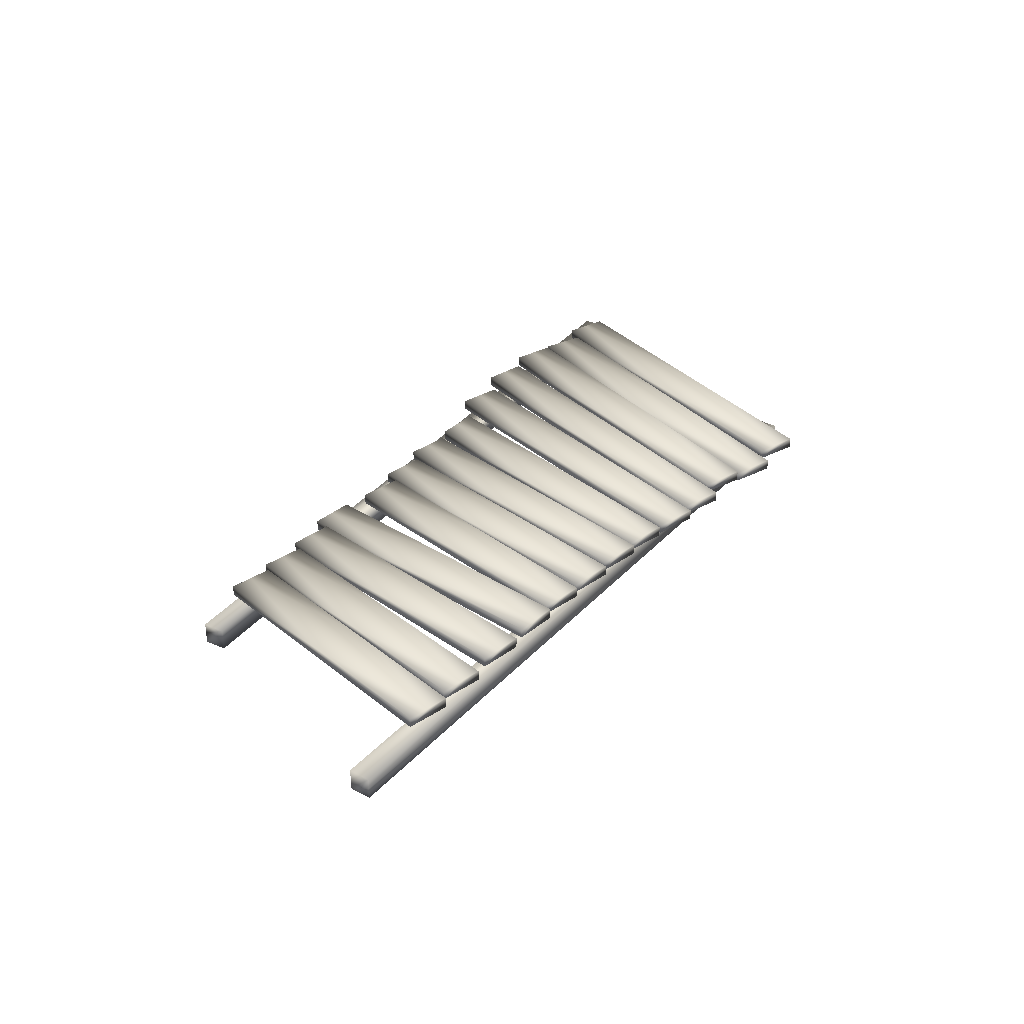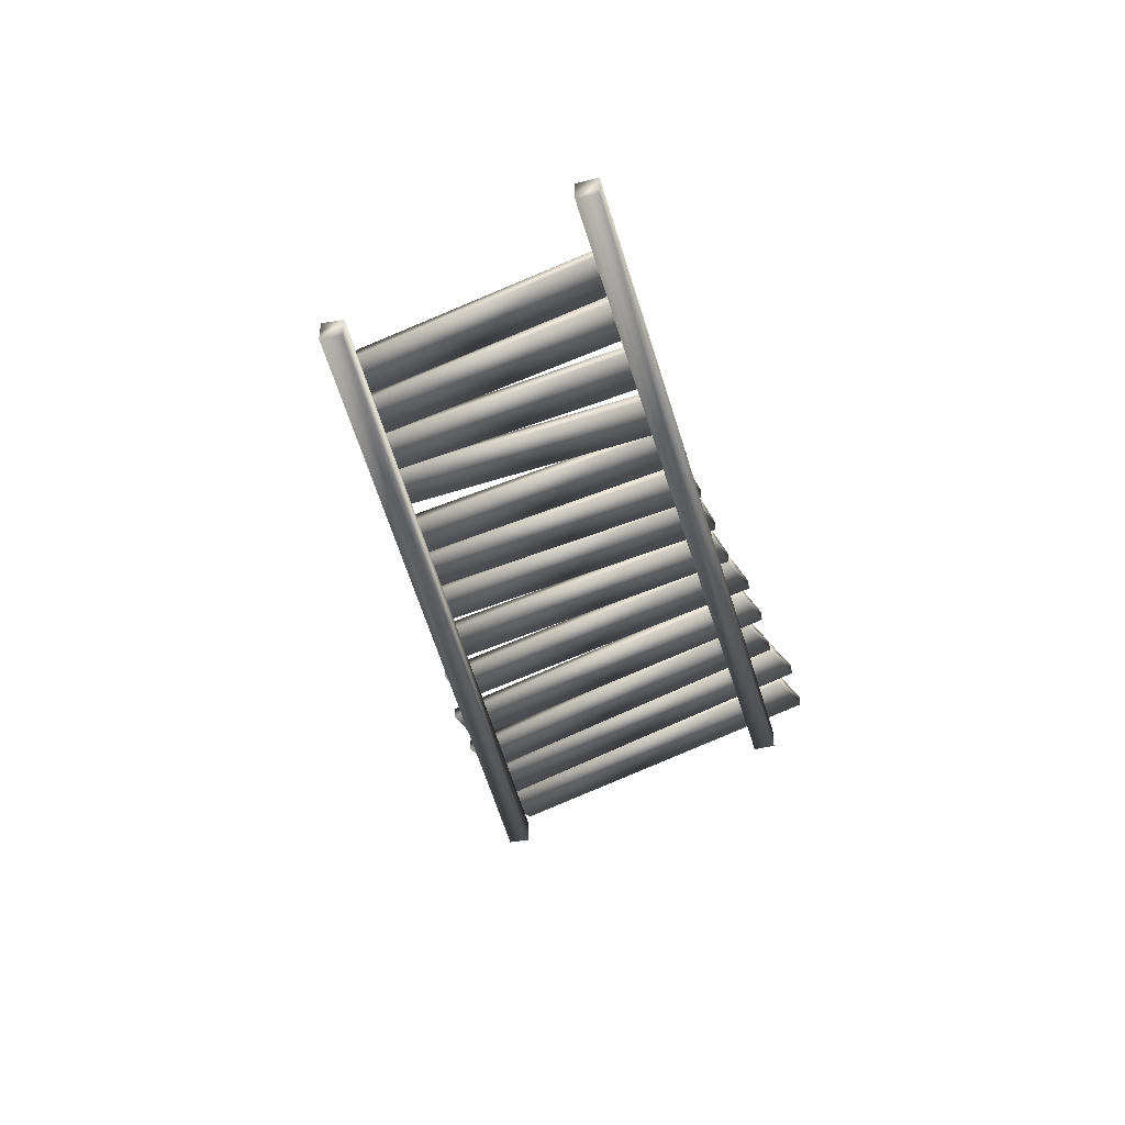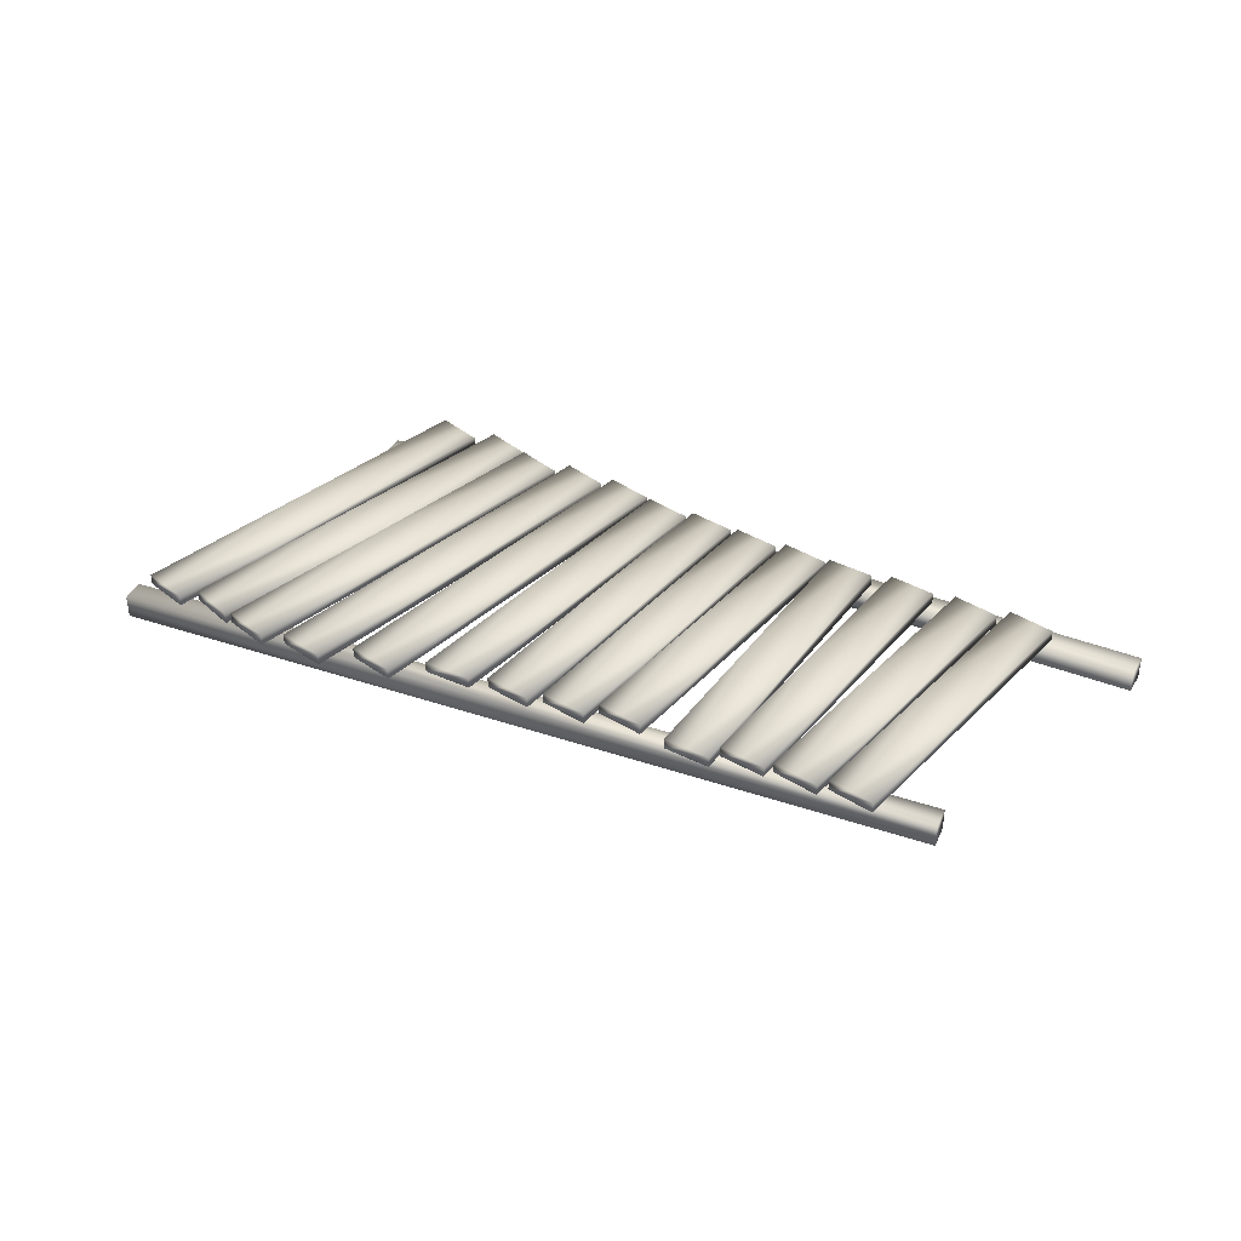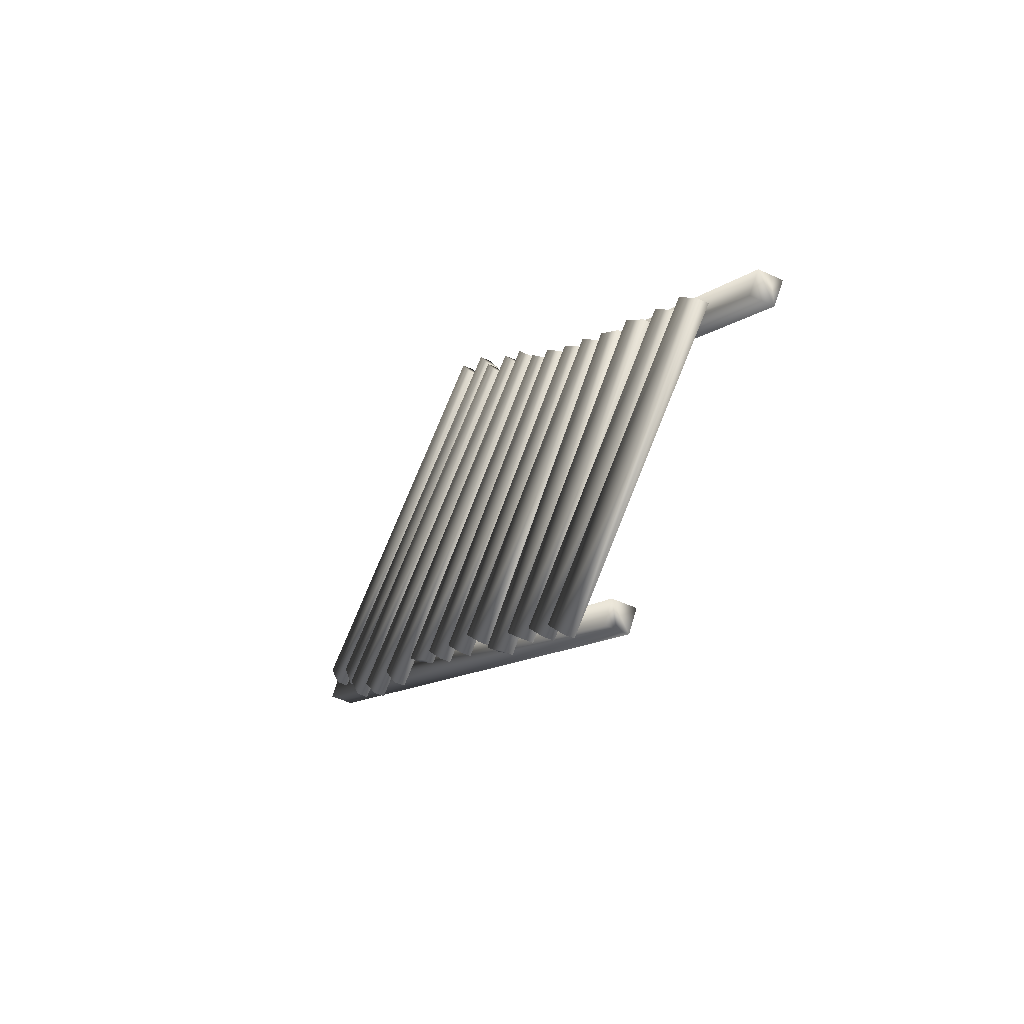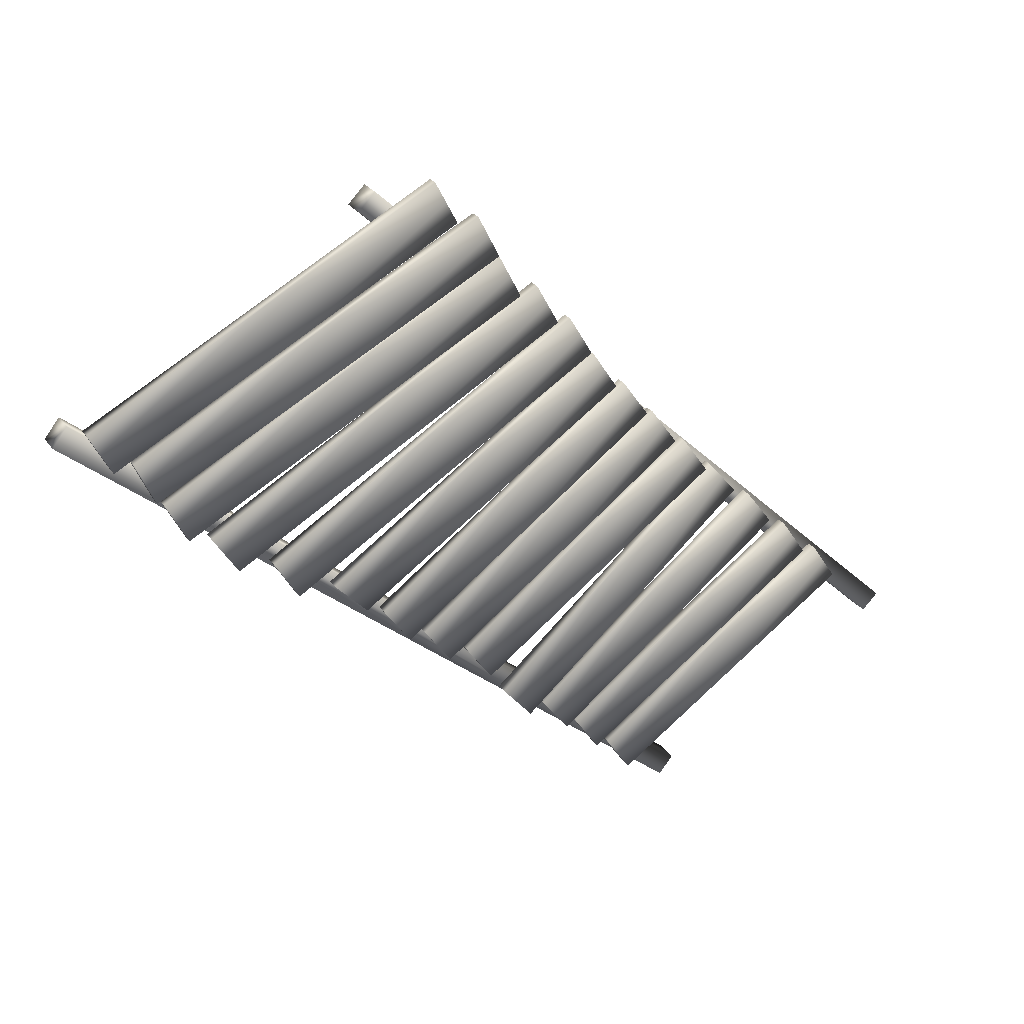
<metadata>
{"format":"obj","ext":"obj","renderer":"f3d","projection":"perspective","resolution":1024,"background":"white","views":[{"elev":33.3,"azim":-98.1,"up":"+Y"},{"elev":-43.6,"azim":-118.1,"up":"+Y"},{"elev":39.3,"azim":163.0,"up":"+Y"},{"elev":-52.0,"azim":-116.6,"up":"+Z"},{"elev":26.7,"azim":152.4,"up":"+Z"}]}
</metadata>
<code>
g JailPlatform03
v -5434 -1643 4234
v -5890 -1643 4560
v -5938 -1643 4493
v -5481 -1643 4168
v -5938 -1643 4493
v -5890 -1624 4560
v -5914 -1624 4526
v -5938 -1624 4493
v -5890 -1643 4560
v -5434 -1643 4234
v -5434 -1624 4234
v -5662 -1624 4397
v -5890 -1624 4560
v -5434 -1643 4234
v -5481 -1643 4168
v -5481 -1624 4168
v -5458 -1624 4201
v -5434 -1624 4234
v -5938 -1624 4493
v -5710 -1624 4331
v -5481 -1624 4168
v -5558 -1645 4108
v -5510 -1645 4174
v -5950 -1645 4494
v -5998 -1645 4428
v -5974 -1626 4461
v -5998 -1626 4428
v -5998 -1645 4428
v -5950 -1626 4494
v -5950 -1645 4494
v -5778 -1626 4268
v -5558 -1626 4108
v -5998 -1626 4428
v -5534 -1626 4141
v -5510 -1626 4174
v -5510 -1645 4174
v -5558 -1626 4108
v -5558 -1645 4108
v -5730 -1626 4334
v -5950 -1626 4494
v -5510 -1626 4174
v -5587 -1643 4121
v -6015 -1643 4426
v -6063 -1643 4359
v -5635 -1643 4054
v -6063 -1643 4359
v -6015 -1624 4426
v -6039 -1624 4393
v -6063 -1624 4359
v -6015 -1643 4426
v -5587 -1643 4121
v -5587 -1624 4121
v -5801 -1624 4273
v -6015 -1624 4426
v -5587 -1643 4121
v -5635 -1643 4054
v -5635 -1624 4054
v -5611 -1624 4087
v -5587 -1624 4121
v -6063 -1624 4359
v -5849 -1624 4207
v -5635 -1624 4054
v -5714 -1645 3953
v -5662 -1645 4015
v -6073 -1645 4366
v -6126 -1645 4304
v -6099 -1626 4335
v -6126 -1626 4304
v -6126 -1645 4304
v -6073 -1626 4366
v -6073 -1645 4366
v -5920 -1626 4128
v -5714 -1626 3953
v -6126 -1626 4304
v -5688 -1626 3984
v -5662 -1626 4015
v -5662 -1645 4015
v -5714 -1626 3953
v -5714 -1645 3953
v -5867 -1626 4190
v -6073 -1626 4366
v -5662 -1626 4015
v -5738 -1643 3970
v -6155 -1643 4290
v -6205 -1643 4225
v -5788 -1643 3905
v -6205 -1643 4225
v -6155 -1624 4290
v -6180 -1624 4258
v -6205 -1624 4225
v -6155 -1643 4290
v -5738 -1643 3970
v -5738 -1624 3970
v -5947 -1624 4130
v -6155 -1624 4290
v -5738 -1643 3970
v -5788 -1643 3905
v -5788 -1624 3905
v -5763 -1624 3938
v -5738 -1624 3970
v -6205 -1624 4225
v -5996 -1624 4065
v -5788 -1624 3905
v -5853 -1645 3845
v -5806 -1645 3913
v -6239 -1645 4210
v -6285 -1645 4142
v -6262 -1626 4176
v -6285 -1626 4142
v -6285 -1645 4142
v -6239 -1626 4210
v -6239 -1645 4210
v -6069 -1626 3994
v -5853 -1626 3845
v -6285 -1626 4142
v -5830 -1626 3879
v -5806 -1626 3913
v -5806 -1645 3913
v -5853 -1626 3845
v -5853 -1645 3845
v -6023 -1626 4061
v -6239 -1626 4210
v -5806 -1626 3913
v -5873 -1643 3850
v -6309 -1643 4144
v -6354 -1643 4076
v -5919 -1643 3782
v -6354 -1643 4076
v -6309 -1624 4144
v -6332 -1624 4110
v -6354 -1624 4076
v -6309 -1643 4144
v -5873 -1643 3850
v -5873 -1624 3850
v -6091 -1624 3997
v -6309 -1624 4144
v -5873 -1643 3850
v -5919 -1643 3782
v -5919 -1624 3782
v -5896 -1624 3816
v -5873 -1624 3850
v -6354 -1624 4076
v -6137 -1624 3929
v -5919 -1624 3782
v -5405 -1645 4243
v -5348 -1645 4303
v -5831 -1645 4623
v -5876 -1645 4556
v -5854 -1626 4590
v -5876 -1626 4556
v -5876 -1645 4556
v -5831 -1626 4623
v -5831 -1645 4623
v -5641 -1626 4399
v -5405 -1626 4243
v -5876 -1626 4556
v -5376 -1626 4273
v -5348 -1626 4303
v -5348 -1645 4303
v -5405 -1626 4243
v -5405 -1645 4243
v -5590 -1626 4463
v -5831 -1626 4623
v -5348 -1626 4303
v -5242 -1643 4371
v -5784 -1643 4697
v -5826 -1643 4627
v -5284 -1643 4301
v -5826 -1643 4627
v -5784 -1624 4697
v -5805 -1624 4662
v -5826 -1624 4627
v -5784 -1643 4697
v -5242 -1643 4371
v -5242 -1624 4371
v -5513 -1624 4534
v -5784 -1624 4697
v -5242 -1643 4371
v -5284 -1643 4301
v -5284 -1624 4301
v -5263 -1624 4336
v -5242 -1624 4371
v -5826 -1624 4627
v -5555 -1624 4464
v -5284 -1624 4301
v -5184 -1645 4372
v -5140 -1645 4441
v -5723 -1645 4764
v -5763 -1645 4693
v -5743 -1626 4728
v -5763 -1626 4693
v -5763 -1645 4693
v -5723 -1626 4764
v -5723 -1645 4764
v -5473 -1626 4532
v -5184 -1626 4372
v -5763 -1626 4693
v -5162 -1626 4407
v -5140 -1626 4441
v -5140 -1645 4441
v -5184 -1626 4372
v -5184 -1645 4372
v -5432 -1626 4602
v -5723 -1626 4764
v -5140 -1626 4441
v -5066 -1643 4519
v -5654 -1643 4825
v -5692 -1643 4753
v -5104 -1643 4447
v -5692 -1643 4753
v -5654 -1624 4825
v -5673 -1624 4789
v -5692 -1624 4753
v -5654 -1643 4825
v -5066 -1643 4519
v -5066 -1624 4519
v -5360 -1624 4672
v -5654 -1624 4825
v -5066 -1643 4519
v -5104 -1643 4447
v -5104 -1624 4447
v -5085 -1624 4483
v -5066 -1624 4519
v -5692 -1624 4753
v -5398 -1624 4600
v -5104 -1624 4447
v -5057 -1645 4522
v -5024 -1645 4597
v -5617 -1645 4899
v -5654 -1645 4827
v -5636 -1626 4863
v -5654 -1626 4827
v -5654 -1645 4827
v -5617 -1626 4899
v -5617 -1645 4899
v -5356 -1626 4675
v -5057 -1626 4522
v -5654 -1626 4827
v -5040 -1626 4560
v -5024 -1626 4597
v -5024 -1645 4597
v -5057 -1626 4522
v -5057 -1645 4522
v -5320 -1626 4748
v -5617 -1626 4899
v -5024 -1626 4597
v -4954 -1643 4662
v -5542 -1643 4968
v -5580 -1643 4895
v -4992 -1643 4589
v -5580 -1643 4895
v -5542 -1624 4968
v -5561 -1624 4932
v -5580 -1624 4895
v -5542 -1643 4968
v -4954 -1643 4662
v -4954 -1624 4662
v -5248 -1624 4815
v -5542 -1624 4968
v -4954 -1643 4662
v -4992 -1643 4589
v -4992 -1624 4589
v -4973 -1624 4625
v -4954 -1624 4662
v -5580 -1624 4895
v -5286 -1624 4742
v -4992 -1624 4589
v -5914 -1624 4526
v -5561 -1624 4932
v -5267 -1624 4778
v -6180 -1624 4258
v -5972 -1624 4098
v -4973 -1624 4625
v -5338 -1626 4711
v -5636 -1626 4863
v -5356 -1626 4675
v -5040 -1626 4560
v -5057 -1626 4522
v -5673 -1624 4789
v -5379 -1624 4636
v -5085 -1624 4483
v -5453 -1626 4567
v -5743 -1626 4728
v -5686 -1624 4364
v -5458 -1624 4201
v -5534 -1626 4141
v -5754 -1626 4301
v -5558 -1626 4108
v -5778 -1626 4268
v -5974 -1626 4461
v -6039 -1624 4393
v -5825 -1624 4240
v -5611 -1624 4087
v -5688 -1626 3984
v -5894 -1626 4159
v -5714 -1626 3953
v -5920 -1626 4128
v -6099 -1626 4335
v -5763 -1624 3938
v -5830 -1626 3879
v -5376 -1626 4273
v -5405 -1626 4243
v -5641 -1626 4399
v -5615 -1626 4431
v -6046 -1626 4027
v -5853 -1626 3845
v -6069 -1626 3994
v -6262 -1626 4176
v -6332 -1624 4110
v -6114 -1624 3963
v -5896 -1624 3816
v -5854 -1626 4590
v -5263 -1624 4336
v -5534 -1624 4499
v -5805 -1624 4662
v -5162 -1626 4407
v -5184 -1626 4372
v -5473 -1626 4532
f 31 32 22
f 24 25 22
f 33 22 25
f 22 33 31
f 22 23 24
f 41 24 23
f 24 41 39
f 286 39 41
f 39 286 287
f 289 287 286
f 287 289 290
f 27 290 289
f 287 290 39
f 40 39 290
f 39 40 24
f 286 288 289
f 28 26 27
f 26 28 29
f 30 29 28
f 3 1 2
f 1 3 4
f 19 4 3
f 4 19 20
f 268 20 19
f 20 268 284
f 12 284 268
f 284 12 285
f 11 285 12
f 20 21 4
f 21 20 285
f 284 285 20
f 10 11 9
f 12 9 11
f 9 12 13
f 268 13 12
f 2 6 5
f 7 5 6
f 5 7 8
f 93 299 94
f 272 94 299
f 94 272 271
f 102 271 272
f 271 102 101
f 86 101 102
f 101 86 85
f 83 85 86
f 85 83 84
f 102 103 86
f 103 102 299
f 272 299 102
f 271 95 94
f 91 94 95
f 94 91 93
f 92 93 91
f 84 88 87
f 89 87 88
f 87 89 90
f 249 247 248
f 247 249 250
f 265 250 249
f 250 265 266
f 269 266 265
f 266 269 270
f 258 270 269
f 270 258 273
f 257 273 258
f 270 273 266
f 267 266 273
f 266 267 250
f 269 259 258
f 255 258 259
f 258 255 257
f 256 257 255
f 248 252 251
f 253 251 252
f 251 253 254
f 63 64 65
f 82 65 64
f 65 82 80
f 294 80 82
f 80 294 295
f 297 295 294
f 295 297 298
f 68 298 297
f 295 298 80
f 81 80 298
f 80 81 65
f 294 296 297
f 65 66 63
f 74 63 66
f 63 74 72
f 72 73 63
f 69 67 68
f 67 69 70
f 71 70 69
f 176 177 173
f 177 176 315
f 314 315 176
f 315 314 184
f 313 184 314
f 184 313 185
f 175 173 174
f 173 175 176
f 313 176 175
f 176 313 314
f 184 183 315
f 183 184 168
f 185 168 184
f 167 168 165
f 168 167 183
f 165 166 167
f 166 170 169
f 171 169 170
f 169 171 172
f 145 146 147
f 164 147 146
f 147 164 162
f 301 162 164
f 162 301 304
f 303 304 301
f 304 303 312
f 150 312 303
f 162 163 147
f 163 162 312
f 304 312 162
f 301 302 303
f 147 148 145
f 156 145 148
f 145 156 154
f 154 155 145
f 151 149 150
f 149 151 152
f 153 152 151
f 104 106 107
f 106 104 105
f 104 113 114
f 113 104 115
f 107 115 104
f 308 122 121
f 106 121 122
f 121 106 123
f 105 123 106
f 123 300 121
f 305 121 300
f 121 305 308
f 307 308 305
f 308 307 109
f 307 300 306
f 300 307 305
f 110 108 109
f 108 110 111
f 112 111 110
f 278 276 277
f 274 277 276
f 277 274 244
f 275 244 274
f 244 275 245
f 276 275 274
f 275 276 232
f 245 229 244
f 246 244 229
f 244 246 277
f 229 228 246
f 228 229 227
f 230 227 229
f 227 230 238
f 227 236 237
f 236 227 238
f 233 231 232
f 231 233 234
f 235 234 233
f 118 116 117
f 116 118 119
f 120 119 118
f 126 124 125
f 124 126 127
f 142 127 126
f 127 142 143
f 309 143 142
f 143 309 310
f 135 310 309
f 310 135 311
f 134 311 135
f 310 311 143
f 144 143 311
f 143 144 127
f 133 134 132
f 135 132 134
f 132 135 136
f 309 136 135
f 125 129 128
f 130 128 129
f 128 130 131
f 138 139 137
f 140 137 139
f 137 140 141
f 192 190 191
f 190 192 193
f 194 193 192
f 283 318 191
f 318 283 282
f 203 282 283
f 282 203 316
f 205 316 203
f 318 316 317
f 316 318 282
f 283 204 203
f 188 203 204
f 203 188 205
f 188 187 205
f 187 188 186
f 189 186 188
f 186 189 197
f 186 195 196
f 195 186 197
f 200 198 199
f 198 200 201
f 202 201 200
f 208 206 207
f 206 208 209
f 224 209 208
f 209 224 225
f 279 225 224
f 225 279 280
f 217 280 279
f 280 217 281
f 216 281 217
f 280 281 225
f 226 225 281
f 225 226 209
f 215 216 214
f 217 214 216
f 214 217 218
f 279 218 217
f 207 211 210
f 212 210 211
f 210 212 213
f 220 221 219
f 222 219 221
f 219 222 223
f 15 16 14
f 17 14 16
f 14 17 18
f 241 239 240
f 239 241 242
f 243 242 241
f 261 262 260
f 263 260 262
f 260 263 264
f 36 34 35
f 34 36 37
f 38 37 36
f 44 42 43
f 42 44 45
f 60 45 44
f 45 60 61
f 291 61 60
f 61 291 292
f 53 292 291
f 292 53 293
f 52 293 53
f 292 293 61
f 62 61 293
f 61 62 45
f 51 52 50
f 53 50 52
f 50 53 54
f 291 54 53
f 43 47 46
f 48 46 47
f 46 48 49
f 56 57 55
f 58 55 57
f 55 58 59
f 77 75 76
f 75 77 78
f 79 78 77
f 97 98 96
f 99 96 98
f 96 99 100
f 159 157 158
f 157 159 160
f 161 160 159
f 179 180 178
f 181 178 180
f 178 181 182
v -6003 -1686 3727
v -6028 -1686 3758
v -6028 -1646 3758
v -4907 -1686 4641
v -4932 -1646 4672
v -4932 -1686 4672
v -4907 -1666 4641
v -4907 -1646 4641
v -5421 -1646 4933
v -5421 -1686 4933
v -6450 -1686 3965
v -6450 -1646 3965
v -5449 -1646 4961
v -6450 -1646 3965
v -5964 -1646 4477
v -6478 -1646 3994
v -5421 -1646 4933
v -6478 -1686 3994
v -5964 -1686 4477
v -5449 -1686 4961
v -6450 -1686 3965
v -6478 -1646 3994
v -6450 -1646 3965
v -6478 -1666 3994
v -6478 -1686 3994
v -5421 -1686 4933
v -5449 -1666 4961
v -5449 -1686 4961
v -5449 -1646 4961
v -5421 -1646 4933
v -4932 -1646 4672
v -6003 -1646 3727
v -6028 -1646 3758
v -5455 -1646 4184
v -4907 -1646 4641
v -4932 -1686 4672
v -6028 -1686 3758
v -4907 -1686 4641
v -5455 -1686 4184
v -6003 -1686 3727
v -6003 -1666 3727
v -6003 -1646 3727
v -4907 -1666 4641
v -5455 -1666 4184
v -6003 -1666 3727
v -6003 -1646 3727
v -5455 -1646 4184
v -4907 -1646 4641
v -5449 -1666 4961
v -5964 -1666 4477
v -6478 -1666 3994
f 349 353 352
f 352 350 349
f 351 349 350
f 349 351 354
f 355 354 351
f 354 355 356
f 357 356 355
f 356 357 361
f 362 361 357
f 361 362 365
f 363 365 362
f 365 363 364
f 355 358 357
f 363 357 358
f 357 363 362
f 365 366 361
f 333 334 369
f 334 333 332
f 331 332 333
f 332 331 335
f 333 367 331
f 367 333 368
f 369 368 333
f 368 369 337
f 336 337 369
f 337 336 328
f 329 328 336
f 328 329 327
f 330 327 329
f 328 338 337
f 367 337 338
f 337 367 368
f 323 325 326
f 325 323 322
f 324 322 323
f 343 342 339
f 340 339 342
f 339 340 341
f 348 347 344
f 345 344 347
f 344 345 346
f 321 319 320
f 319 321 359
f 360 359 321

</code>
